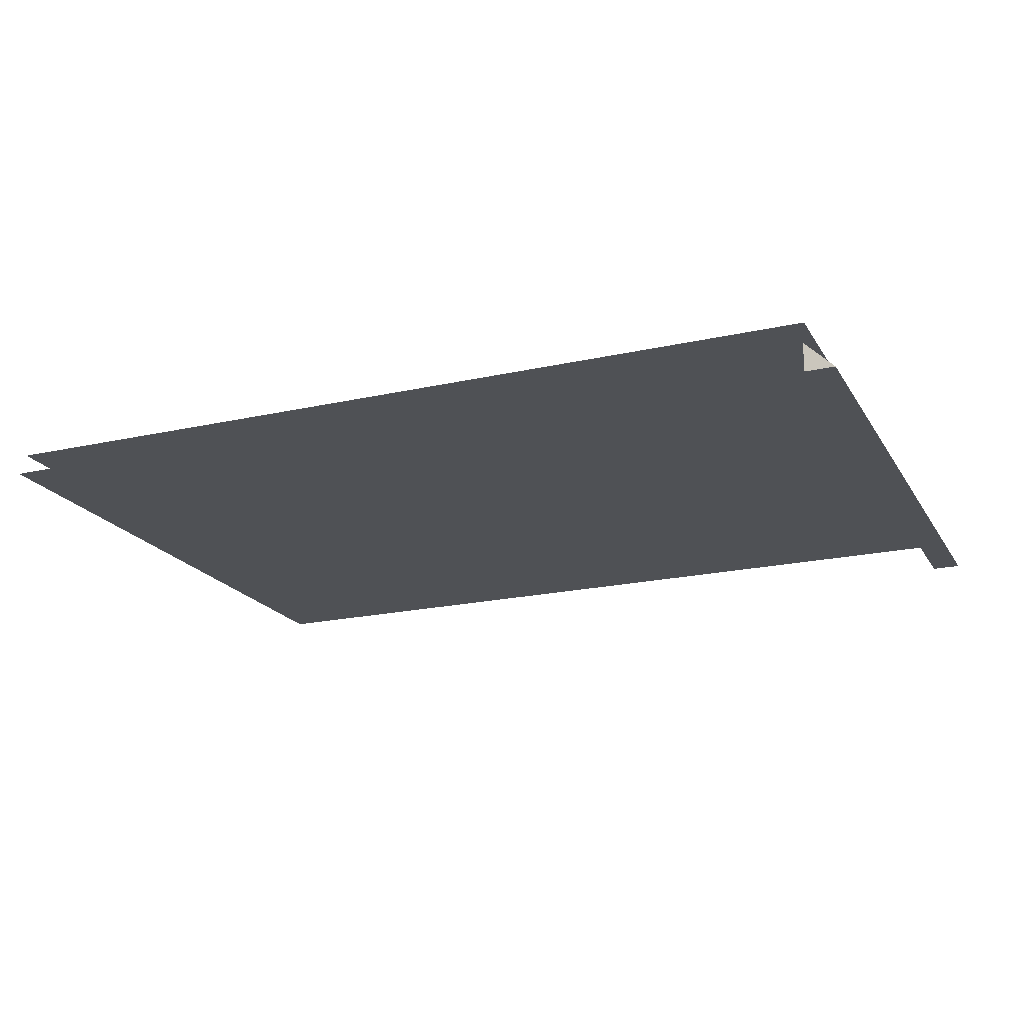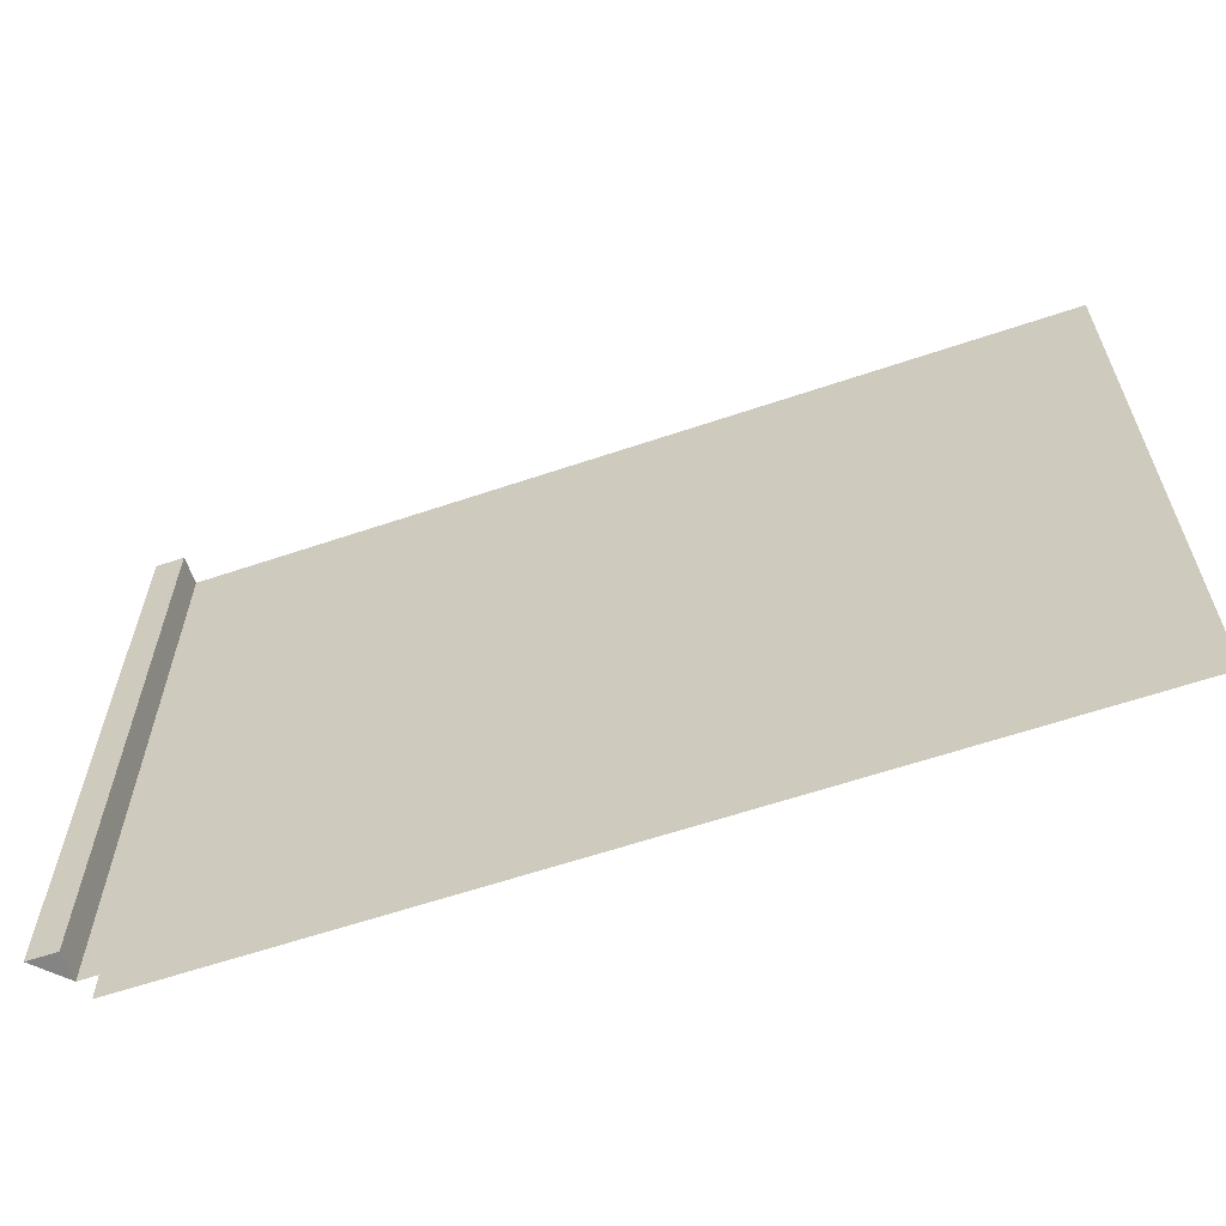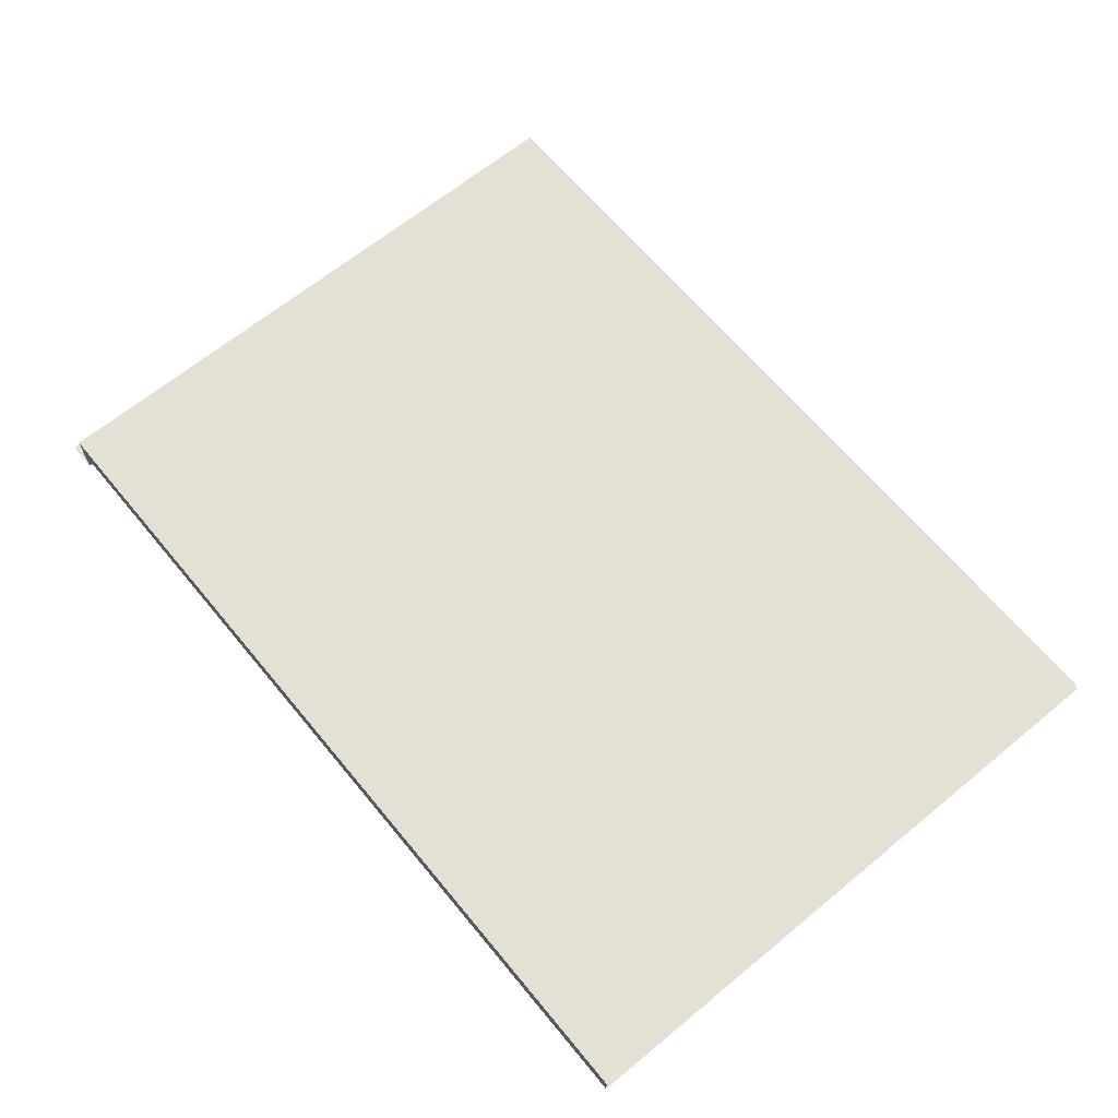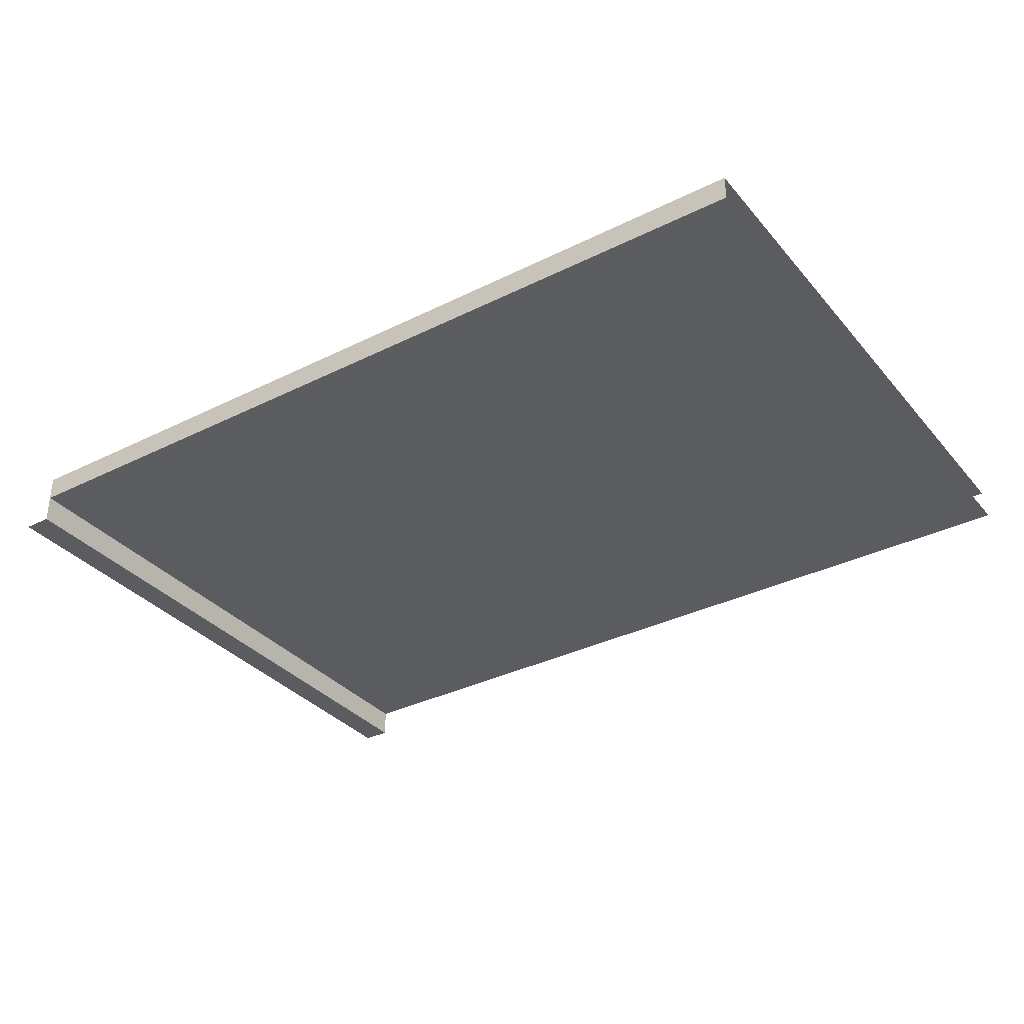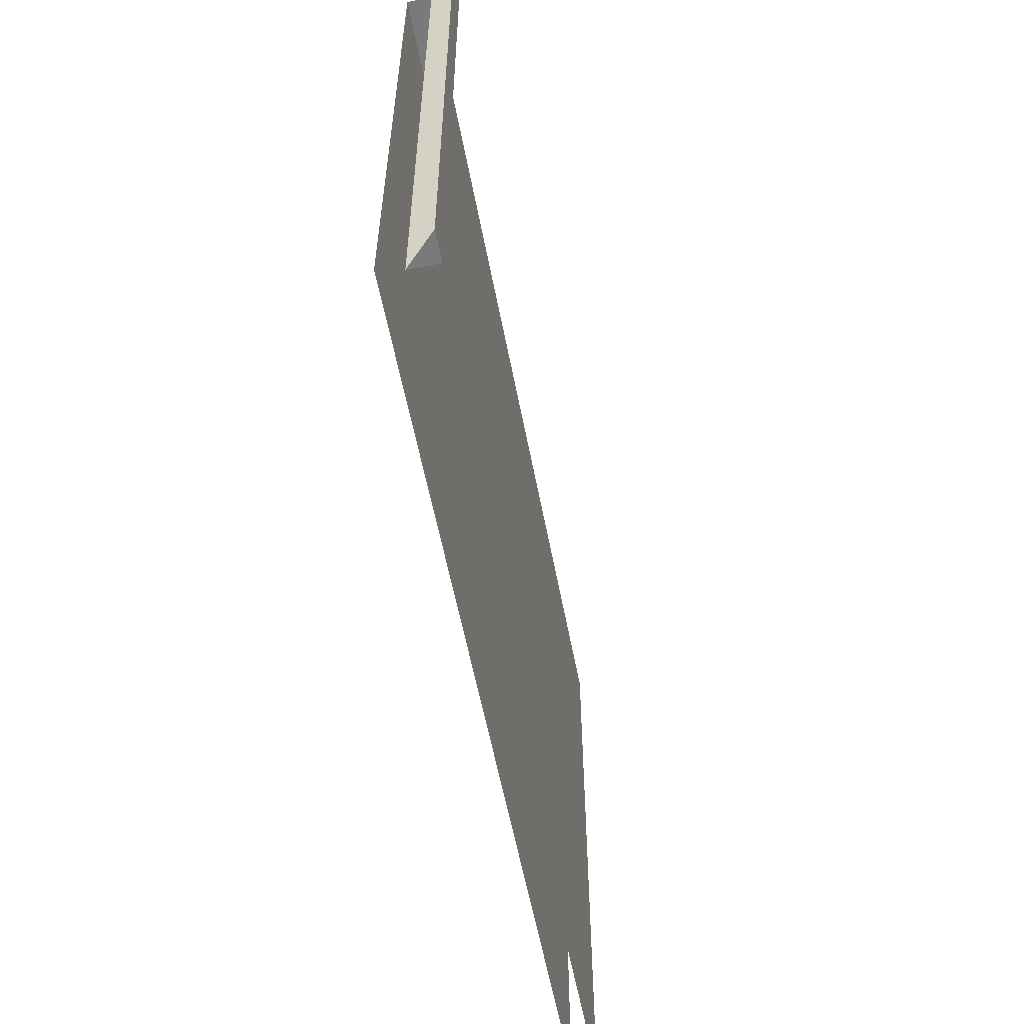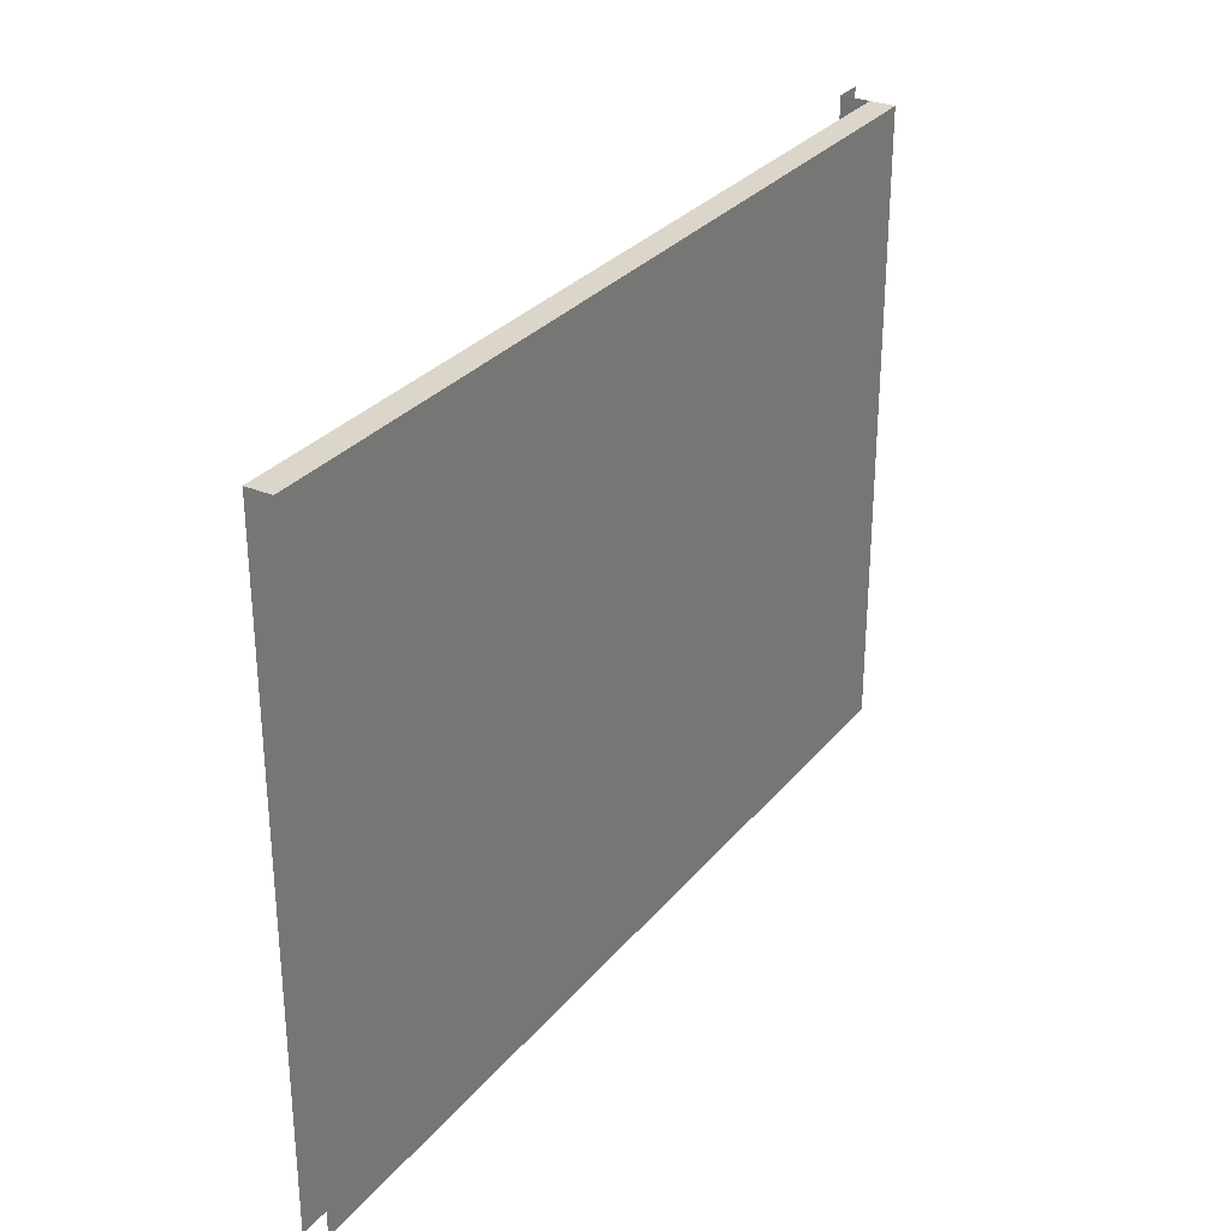
<metadata>
{"format":"obj","ext":"obj","renderer":"f3d","projection":"perspective","resolution":1024,"background":"white","views":[{"elev":-19.8,"azim":-157.3,"up":"+Y"},{"elev":-61.4,"azim":19.0,"up":"+Z"},{"elev":65.4,"azim":50.4,"up":"+Y"},{"elev":-34.1,"azim":34.0,"up":"+Y"},{"elev":-58.0,"azim":-79.2,"up":"+Z"},{"elev":29.9,"azim":121.7,"up":"+Z"}]}
</metadata>
<code>
v -0.2354 -0.362 -0.18
v -0.2207 -0.3473 -0.18
v -0.2354 -0.362 0.1399
v 0.2218 -0.3473 -0.18
v -0.2207 -0.362 -0.18
v -0.2207 -0.362 0.1399
v -0.2207 -0.3347 0.1399
v 0.2218 -0.3473 0.1399
v -0.2207 -0.3473 0.1399
v -0.2207 -0.3347 -0.1752
v 0.2218 -0.3347 0.1399
v 0.2218 -0.3347 -0.1752
f 5 1 2
f 5 3 1
f 8 2 4
f 2 6 5
f 3 5 6
f 2 8 9
f 6 2 9
f 7 6 9
f 11 9 8
f 7 9 11
f 2 1 5
f 1 3 5
f 4 2 8
f 5 6 2
f 6 5 3
f 9 8 2
f 9 2 6
f 9 6 7
f 8 9 11
f 11 9 7
f 7 10 11
f 12 11 10
f 11 10 7
f 10 11 12

</code>
